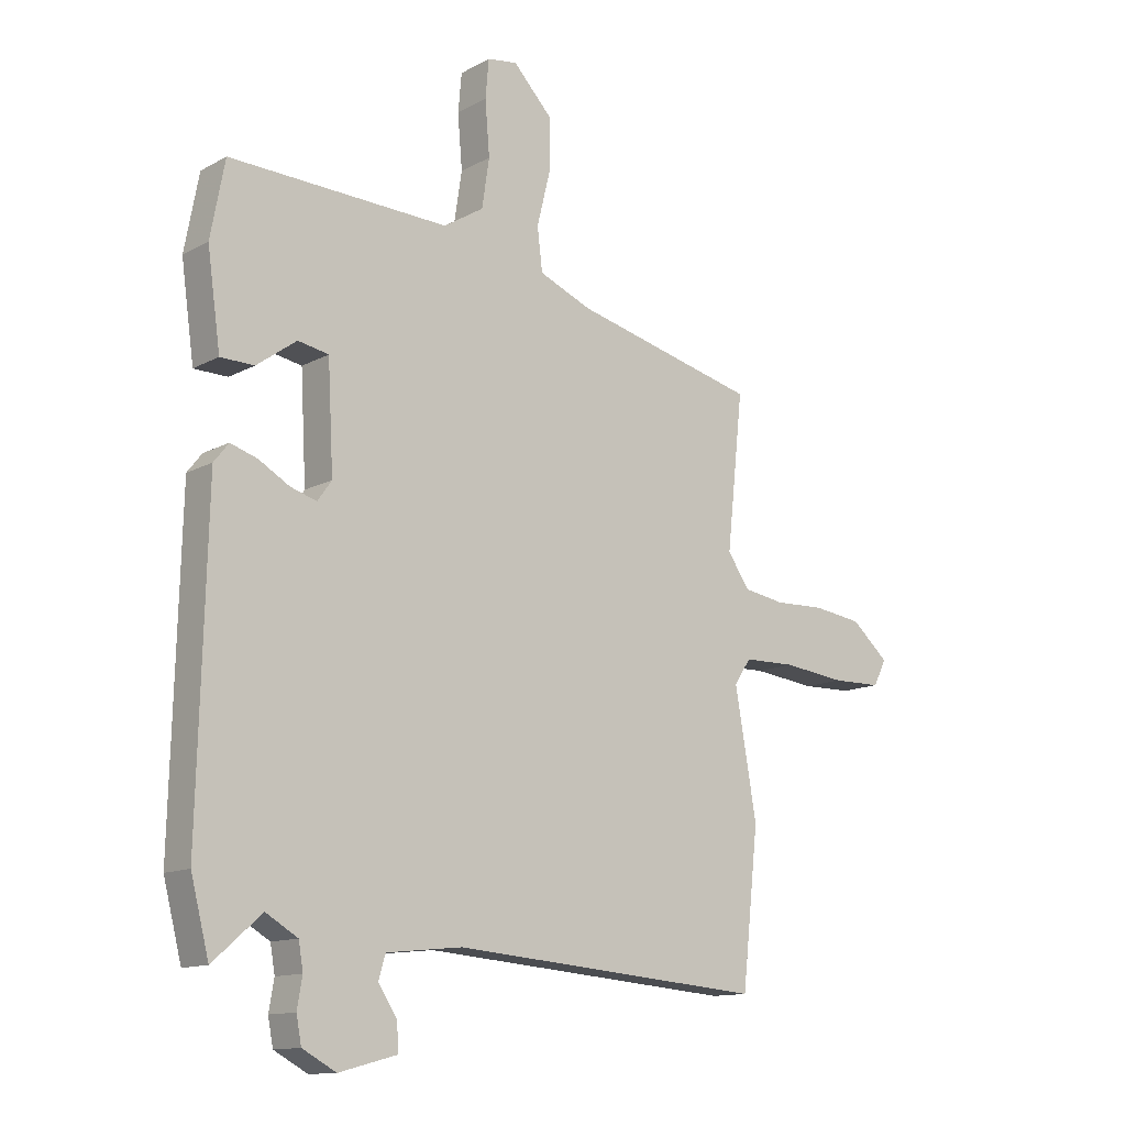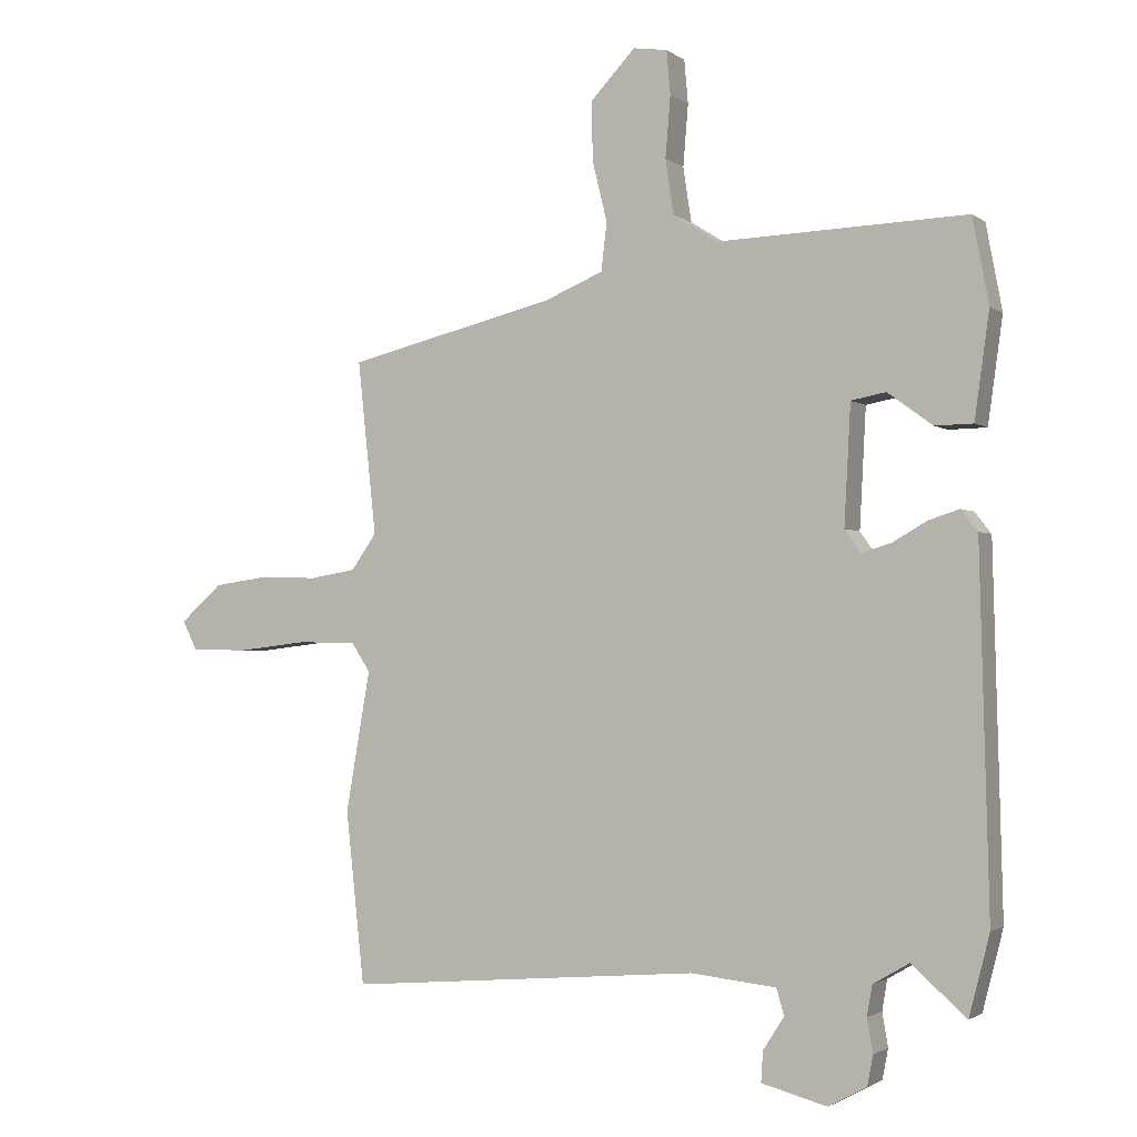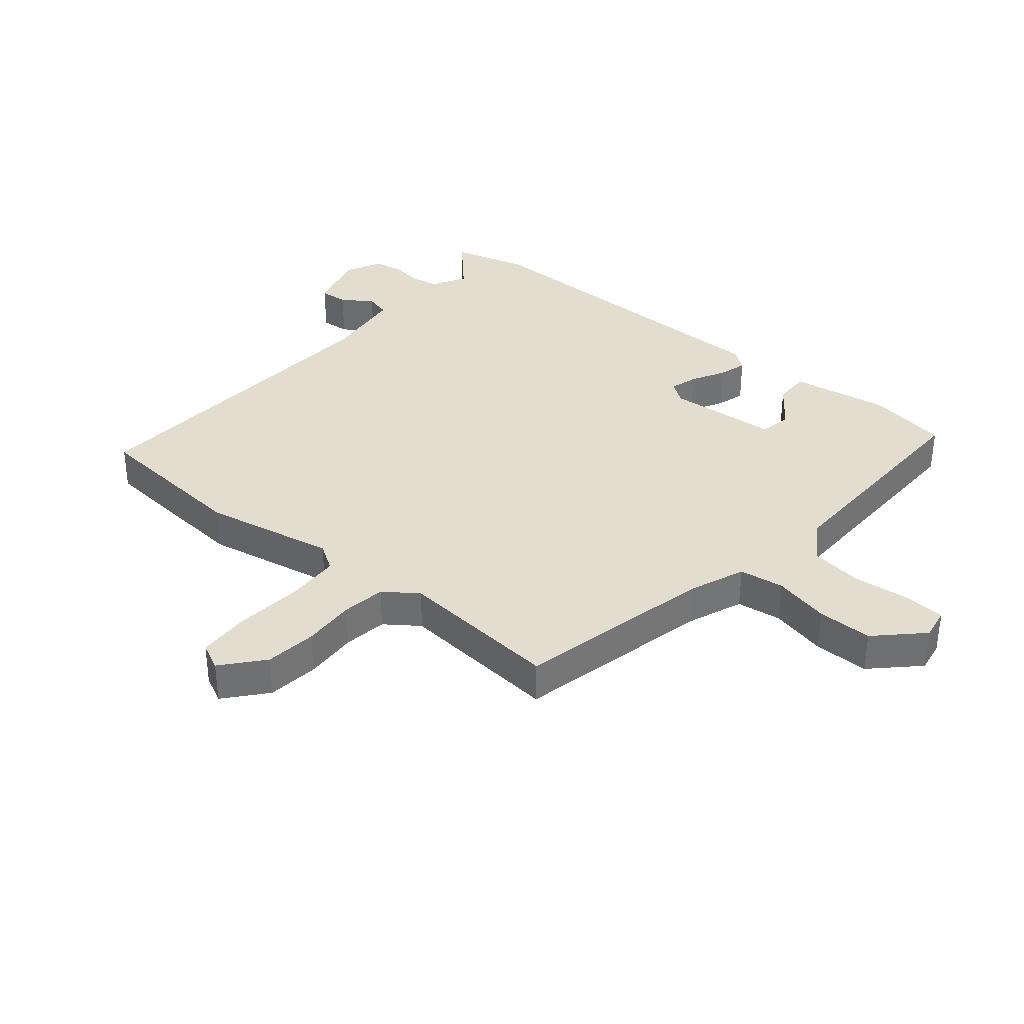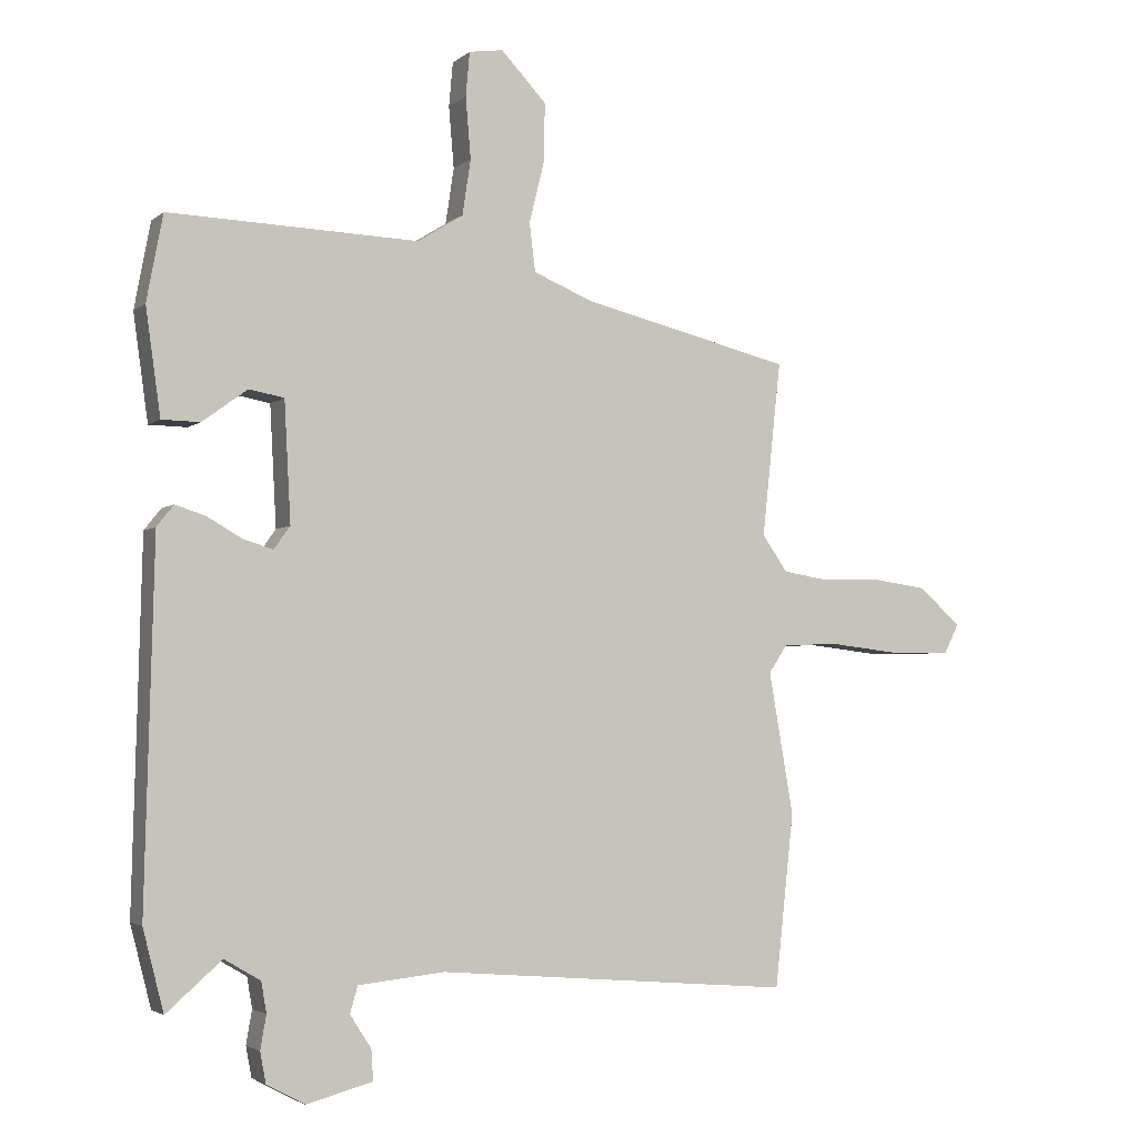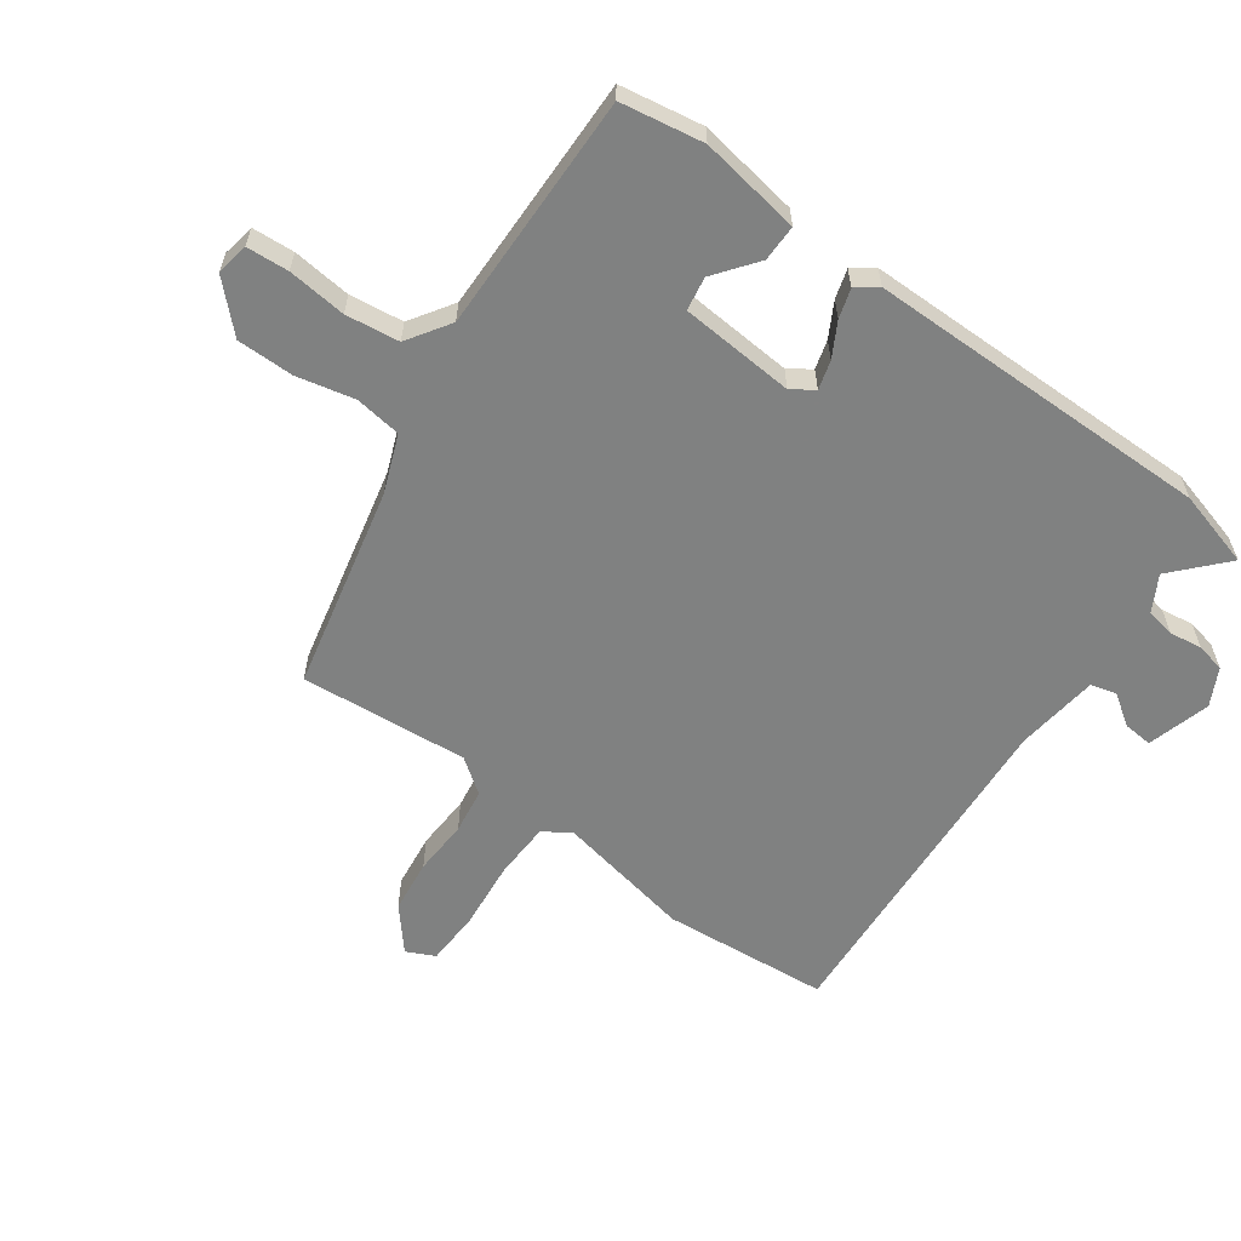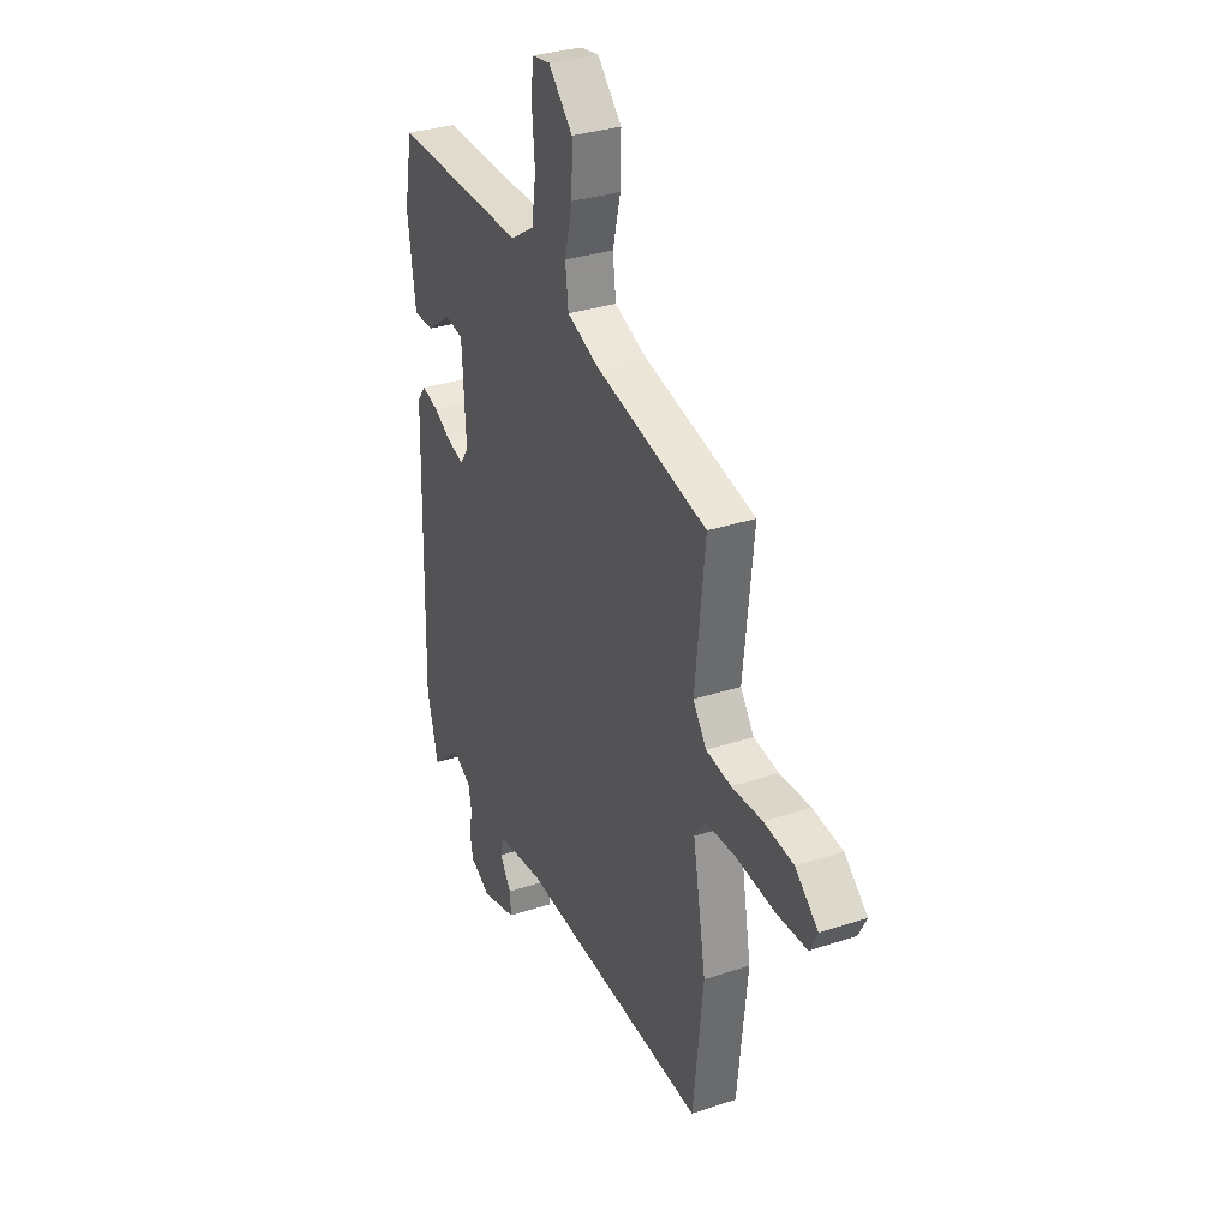
<metadata>
{"format":"obj","ext":"obj","renderer":"f3d","projection":"perspective","resolution":1024,"background":"white","views":[{"elev":-12.9,"azim":140.7,"up":"+Z"},{"elev":-2.0,"azim":24.8,"up":"+Z"},{"elev":35.6,"azim":-51.3,"up":"+Y"},{"elev":-3.4,"azim":156.3,"up":"+Z"},{"elev":-60.3,"azim":53.1,"up":"+Y"},{"elev":31.9,"azim":-115.1,"up":"+Z"}]}
</metadata>
<code>
v -0.491 0.07 -0.582
v -0.52 0.07 -0.314
v -0.482 0.07 -0.095
v -0.511 0.07 -0.051
v -0.602 0.07 -0.049
v -0.713 0.07 -0.062
v -0.801 0.07 -0.06
v -0.824 0.07 -0.015
v -0.758 0.07 0.043
v -0.672 0.07 0.055
v -0.583 0.07 0.052
v -0.511 0.07 0.064
v -0.472 0.07 0.12
v -0.501 0.07 0.39
v -0.176 0.07 0.469
v -0.084 0.07 0.507
v -0.075 0.07 0.582
v -0.098 0.07 0.675
v -0.1 0.07 0.767
v -0.03 0.07 0.841
v 0.023 0.07 0.833
v 0.029 0.07 0.765
v 0.021 0.07 0.67
v 0.034 0.07 0.584
v 0.104 0.07 0.54
v 0.49 0.07 0.553
v 0.515 0.07 0.42
v 0.492 0.07 0.256
v 0.433 0.07 0.255
v 0.363 0.07 0.306
v 0.309 0.07 0.296
v 0.299 0.07 0.111
v 0.324 0.07 0.076
v 0.37 0.07 0.09
v 0.424 0.07 0.121
v 0.471 0.07 0.136
v 0.497 0.07 0.103
v 0.511 0.07 -0.456
v 0.479 0.07 -0.581
v 0.394 0.07 -0.506
v 0.338 0.07 -0.539
v 0.33 0.07 -0.586
v 0.339 0.07 -0.638
v 0.33 0.07 -0.685
v 0.271 0.07 -0.717
v 0.169 0.07 -0.69
v 0.172 0.07 -0.643
v 0.205 0.07 -0.592
v 0.193 0.07 -0.551
v 0.06 0.07 -0.537
v -0.491 0 -0.582
v -0.52 0 -0.314
v -0.482 0 -0.095
v -0.511 0 -0.051
v -0.602 0 -0.049
v -0.713 0 -0.062
v -0.801 0 -0.06
v -0.824 0 -0.015
v -0.758 0 0.043
v -0.672 0 0.055
v -0.583 0 0.052
v -0.511 0 0.064
v -0.472 0 0.12
v -0.501 0 0.39
v -0.176 0 0.469
v -0.084 0 0.507
v -0.075 0 0.582
v -0.098 0 0.675
v -0.1 0 0.767
v -0.03 0 0.841
v 0.023 0 0.833
v 0.029 0 0.765
v 0.021 0 0.67
v 0.034 0 0.584
v 0.104 0 0.54
v 0.49 0 0.553
v 0.515 0 0.42
v 0.492 0 0.256
v 0.433 0 0.255
v 0.363 0 0.306
v 0.309 0 0.296
v 0.299 0 0.111
v 0.324 0 0.076
v 0.37 0 0.09
v 0.424 0 0.121
v 0.471 0 0.136
v 0.497 0 0.103
v 0.511 0 -0.456
v 0.479 0 -0.581
v 0.394 0 -0.506
v 0.338 0 -0.539
v 0.33 0 -0.586
v 0.339 0 -0.638
v 0.33 0 -0.685
v 0.271 0 -0.717
v 0.169 0 -0.69
v 0.172 0 -0.643
v 0.205 0 -0.592
v 0.193 0 -0.551
v 0.06 0 -0.537
f 46 47 48
f 45 46 48
f 44 45 48
f 43 44 48
f 42 43 48
f 41 42 48 49
f 40 41 49 50
f 38 39 40
f 37 38 40
f 36 37 40
f 35 36 40
f 34 35 40
f 50 1 2
f 40 50 2
f 34 40 2
f 33 34 2
f 28 29 30
f 27 28 30
f 26 27 30
f 25 26 30
f 24 25 30 31
f 21 22 23
f 20 21 23
f 19 20 23
f 18 19 23
f 17 18 23
f 16 17 23 24
f 13 14 15
f 12 13 15 16
f 9 10 11
f 8 9 11
f 7 8 11
f 6 7 11
f 5 6 11
f 4 5 11 12
f 24 31 32
f 16 24 32
f 12 16 32
f 4 12 32
f 3 4 32
f 2 3 32 33
f 98 97 96
f 98 96 95
f 98 95 94
f 98 94 93
f 98 93 92
f 99 98 92 91
f 100 99 91 90
f 90 89 88
f 90 88 87
f 90 87 86
f 90 86 85
f 90 85 84
f 52 51 100
f 52 100 90
f 52 90 84
f 52 84 83
f 80 79 78
f 80 78 77
f 80 77 76
f 80 76 75
f 81 80 75 74
f 73 72 71
f 73 71 70
f 73 70 69
f 73 69 68
f 73 68 67
f 74 73 67 66
f 65 64 63
f 66 65 63 62
f 61 60 59
f 61 59 58
f 61 58 57
f 61 57 56
f 61 56 55
f 62 61 55 54
f 82 81 74
f 82 74 66
f 82 66 62
f 82 62 54
f 82 54 53
f 83 82 53 52
f 1 51 52 2
f 2 52 53 3
f 3 53 54 4
f 4 54 55 5
f 5 55 56 6
f 6 56 57 7
f 7 57 58 8
f 8 58 59 9
f 9 59 60 10
f 10 60 61 11
f 11 61 62 12
f 12 62 63 13
f 13 63 64 14
f 14 64 65 15
f 15 65 66 16
f 16 66 67 17
f 17 67 68 18
f 18 68 69 19
f 19 69 70 20
f 20 70 71 21
f 21 71 72 22
f 22 72 73 23
f 23 73 74 24
f 24 74 75 25
f 25 75 76 26
f 26 76 77 27
f 27 77 78 28
f 28 78 79 29
f 29 79 80 30
f 30 80 81 31
f 31 81 82 32
f 32 82 83 33
f 33 83 84 34
f 34 84 85 35
f 35 85 86 36
f 36 86 87 37
f 37 87 88 38
f 38 88 89 39
f 39 89 90 40
f 40 90 91 41
f 41 91 92 42
f 42 92 93 43
f 43 93 94 44
f 44 94 95 45
f 45 95 96 46
f 46 96 97 47
f 47 97 98 48
f 48 98 99 49
f 49 99 100 50
f 50 100 51 1

</code>
